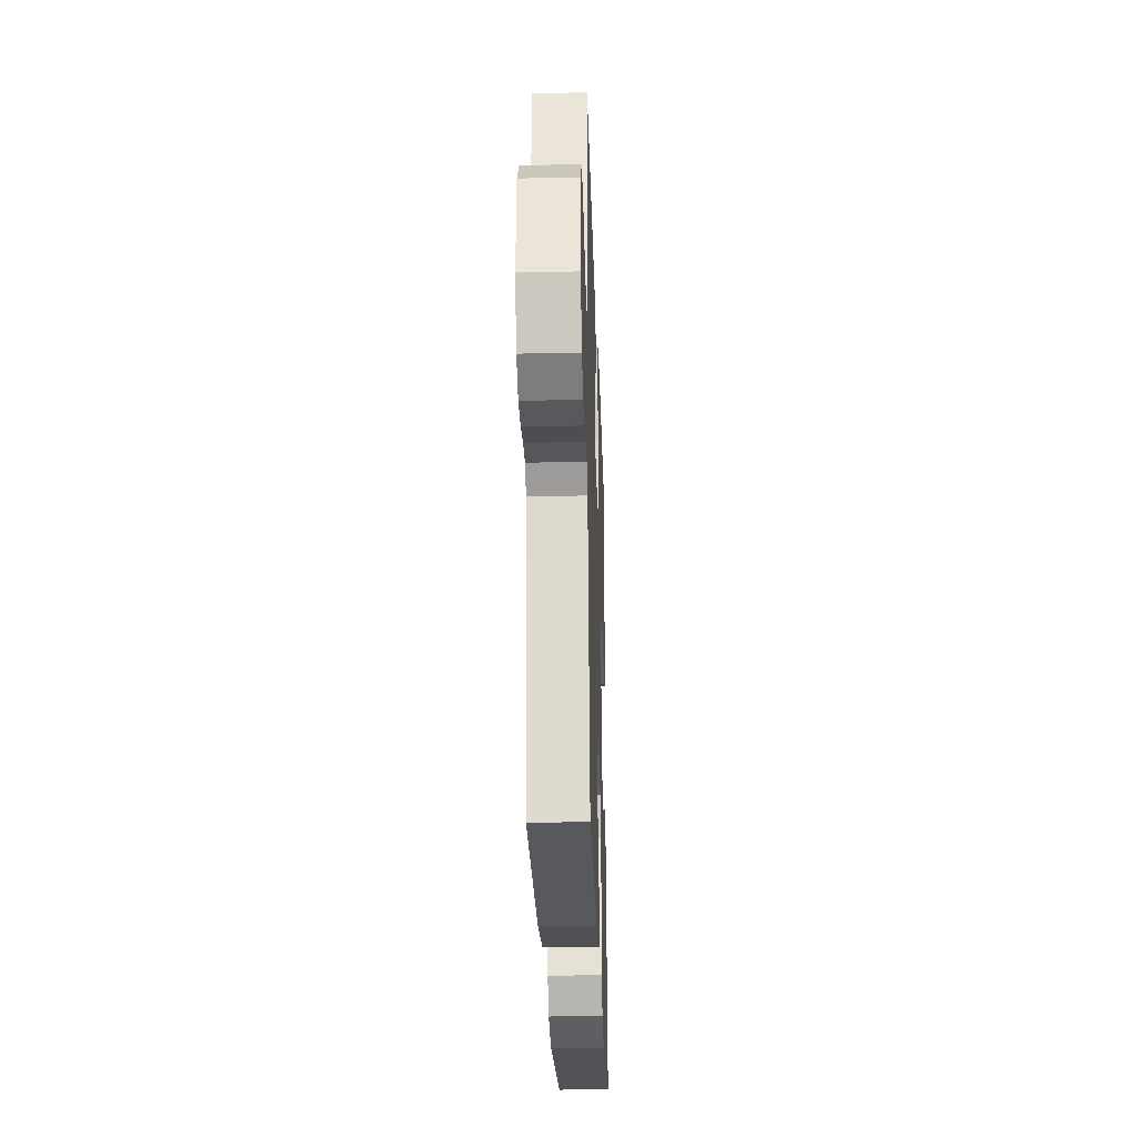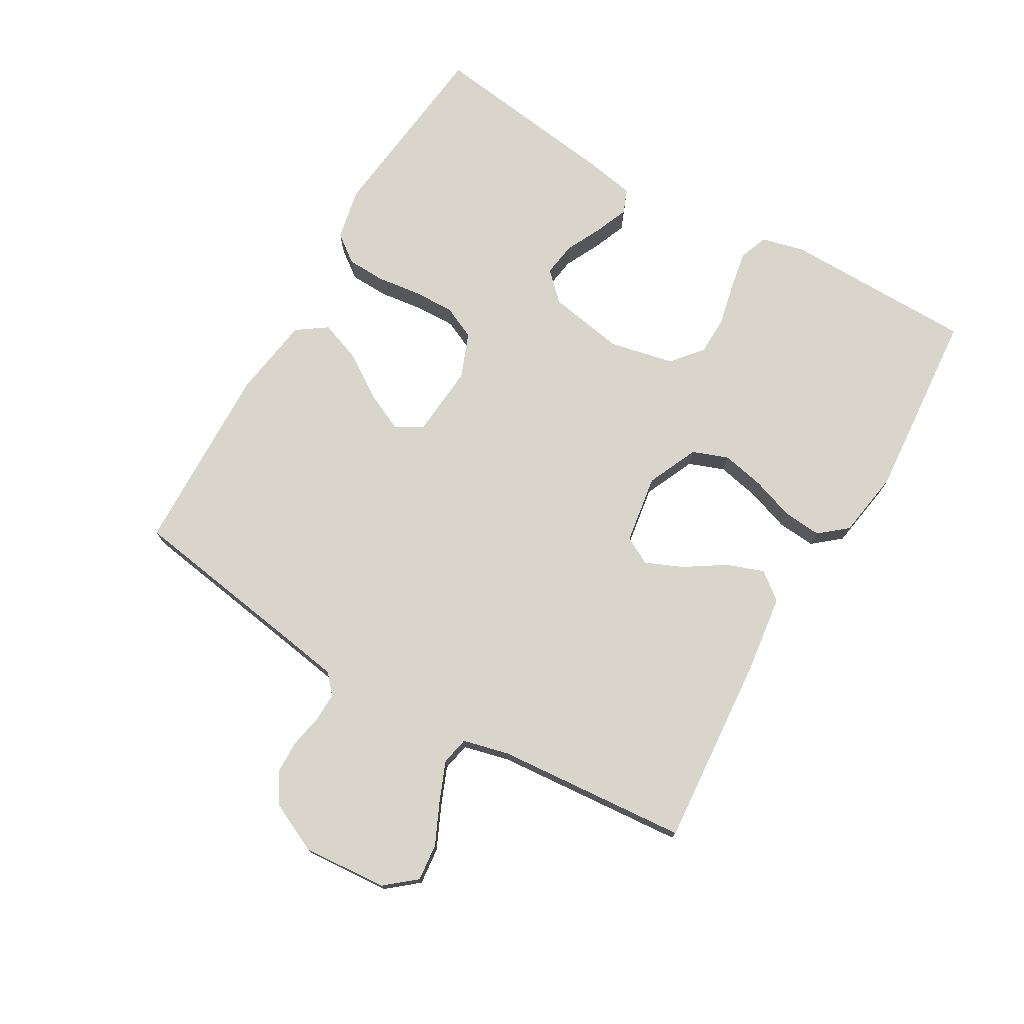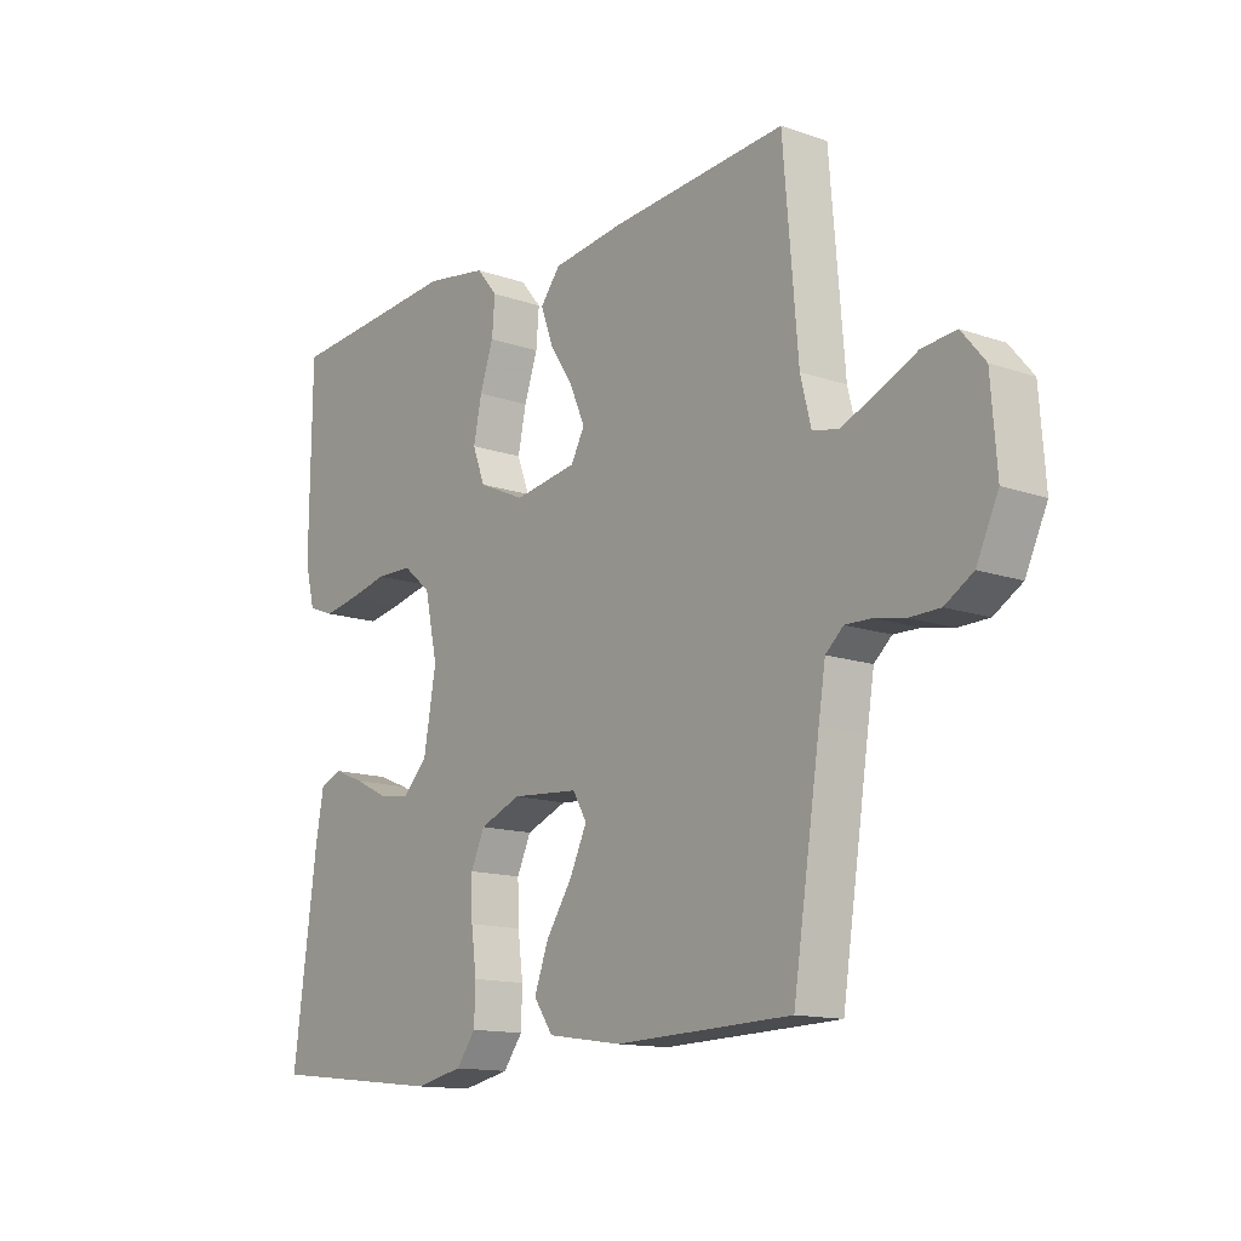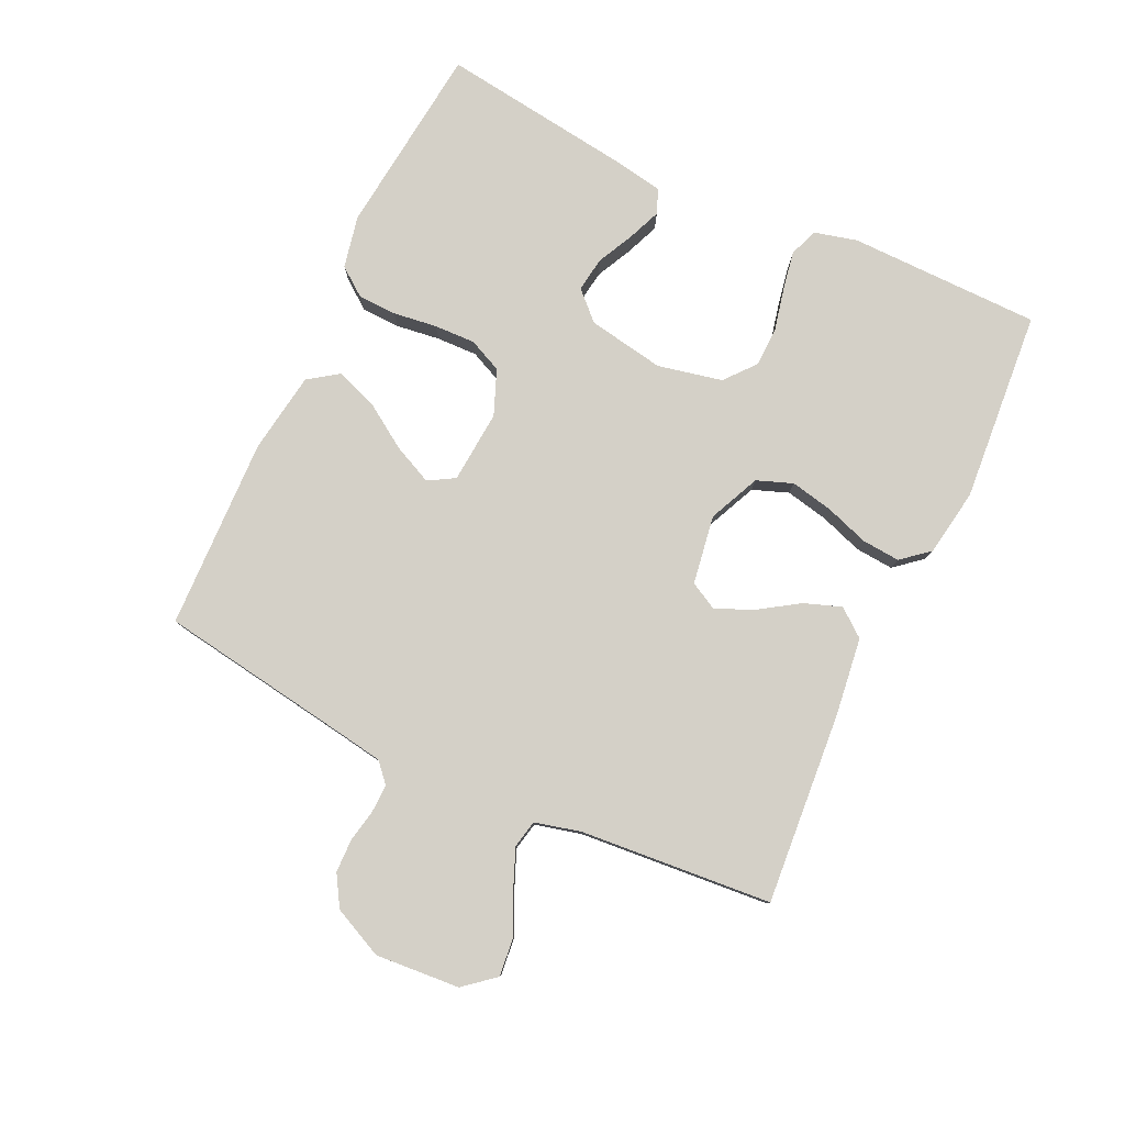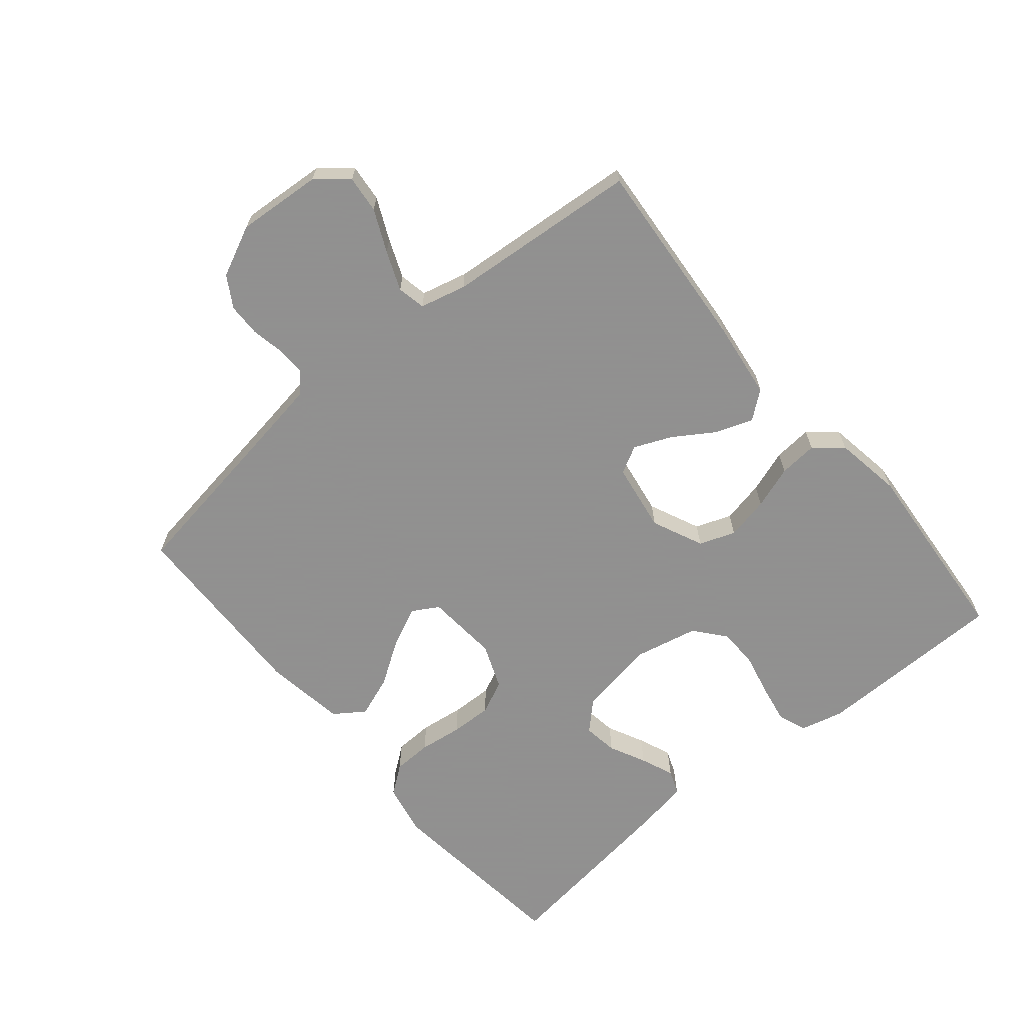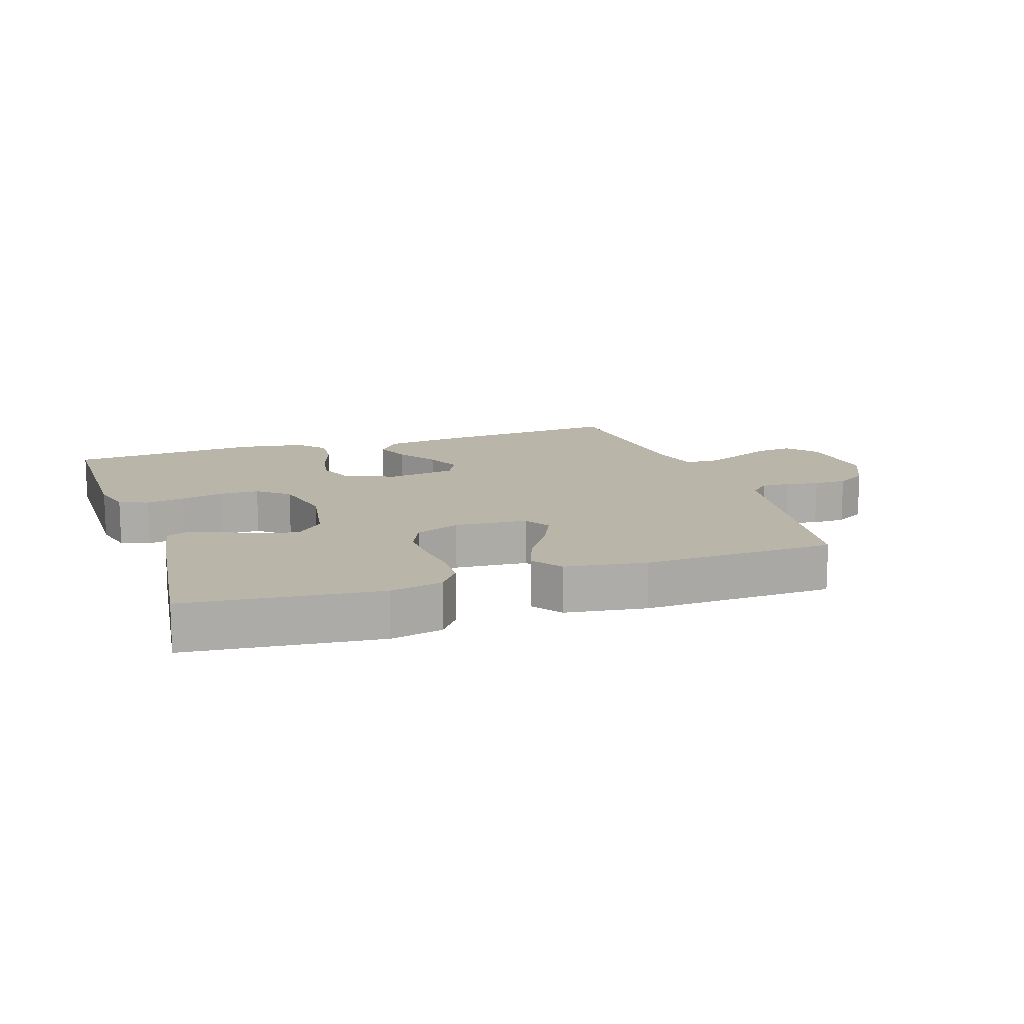
<metadata>
{"format":"obj","ext":"obj","renderer":"f3d","projection":"perspective","resolution":1024,"background":"white","views":[{"elev":-28.2,"azim":-88.1,"up":"+Z"},{"elev":74.6,"azim":-59.8,"up":"+Y"},{"elev":-13.8,"azim":-127.8,"up":"+Z"},{"elev":79.9,"azim":-64.8,"up":"+Y"},{"elev":-65.8,"azim":-50.1,"up":"+Y"},{"elev":13.5,"azim":161.3,"up":"+Y"}]}
</metadata>
<code>
v 0.5 0.07 0.5
v 0.503 0.07 0.2
v 0.486 0.07 0.133
v 0.441 0.07 0.116
v 0.381 0.07 0.127
v 0.314 0.07 0.142
v 0.252 0.07 0.141
v 0.204 0.07 0.101
v 0.182 0.07 0
v 0.203 0.07 -0.12
v 0.245 0.07 -0.163
v 0.299 0.07 -0.155
v 0.356 0.07 -0.127
v 0.408 0.07 -0.106
v 0.446 0.07 -0.121
v 0.46 0.07 -0.2
v 0.5 0.07 -0.5
v 0.2 0.07 -0.533
v 0.118 0.07 -0.516
v 0.085 0.07 -0.472
v 0.083 0.07 -0.411
v 0.092 0.07 -0.343
v 0.094 0.07 -0.278
v 0.07 0.07 -0.226
v 0 0.07 -0.198
v -0.114 0.07 -0.207
v -0.138 0.07 -0.248
v -0.109 0.07 -0.31
v -0.064 0.07 -0.378
v -0.04 0.07 -0.443
v -0.073 0.07 -0.49
v -0.2 0.07 -0.509
v -0.5 0.07 -0.5
v -0.546 0.07 -0.2
v -0.558 0.07 -0.125
v -0.588 0.07 -0.098
v -0.633 0.07 -0.099
v -0.684 0.07 -0.109
v -0.736 0.07 -0.108
v -0.784 0.07 -0.079
v -0.821 0.07 0
v -0.811 0.07 0.132
v -0.771 0.07 0.18
v -0.713 0.07 0.174
v -0.648 0.07 0.144
v -0.587 0.07 0.119
v -0.543 0.07 0.128
v -0.525 0.07 0.2
v -0.5 0.07 0.5
v -0.2 0.07 0.476
v -0.078 0.07 0.46
v -0.044 0.07 0.417
v -0.065 0.07 0.359
v -0.106 0.07 0.296
v -0.131 0.07 0.238
v -0.108 0.07 0.195
v 0 0.07 0.178
v 0.08 0.07 0.214
v 0.101 0.07 0.27
v 0.087 0.07 0.337
v 0.064 0.07 0.404
v 0.059 0.07 0.464
v 0.095 0.07 0.507
v 0.2 0.07 0.524
v 0.5 0 0.5
v 0.503 0 0.2
v 0.486 0 0.133
v 0.441 0 0.116
v 0.381 0 0.127
v 0.314 0 0.142
v 0.252 0 0.141
v 0.204 0 0.101
v 0.182 0 0
v 0.203 0 -0.12
v 0.245 0 -0.163
v 0.299 0 -0.155
v 0.356 0 -0.127
v 0.408 0 -0.106
v 0.446 0 -0.121
v 0.46 0 -0.2
v 0.5 0 -0.5
v 0.2 0 -0.533
v 0.118 0 -0.516
v 0.085 0 -0.472
v 0.083 0 -0.411
v 0.092 0 -0.343
v 0.094 0 -0.278
v 0.07 0 -0.226
v 0 0 -0.198
v -0.114 0 -0.207
v -0.138 0 -0.248
v -0.109 0 -0.31
v -0.064 0 -0.378
v -0.04 0 -0.443
v -0.073 0 -0.49
v -0.2 0 -0.509
v -0.5 0 -0.5
v -0.546 0 -0.2
v -0.558 0 -0.125
v -0.588 0 -0.098
v -0.633 0 -0.099
v -0.684 0 -0.109
v -0.736 0 -0.108
v -0.784 0 -0.079
v -0.821 0 0
v -0.811 0 0.132
v -0.771 0 0.18
v -0.713 0 0.174
v -0.648 0 0.144
v -0.587 0 0.119
v -0.543 0 0.128
v -0.525 0 0.2
v -0.5 0 0.5
v -0.2 0 0.476
v -0.078 0 0.46
v -0.044 0 0.417
v -0.065 0 0.359
v -0.106 0 0.296
v -0.131 0 0.238
v -0.108 0 0.195
v 0 0 0.178
v 0.08 0 0.214
v 0.101 0 0.27
v 0.087 0 0.337
v 0.064 0 0.404
v 0.059 0 0.464
v 0.095 0 0.507
v 0.2 0 0.524
f 60 61 62 63
f 59 60 63 64
f 58 59 64 1
f 51 52 53 54
f 51 54 55
f 48 49 50 51
f 47 48 51 55
f 42 43 44 45
f 42 45 46
f 41 42 46
f 40 41 46 47
f 37 38 39 40
f 36 37 40 47
f 31 32 33 34
f 31 34 35
f 28 29 30 31
f 27 28 31 35
f 26 27 35 36
f 19 20 21 22
f 19 22 23
f 18 19 23
f 17 18 23
f 16 17 23 24
f 12 13 14 15
f 12 15 16 24
f 3 4 5 6
f 1 2 3 6
f 58 1 6 7
f 57 58 7 8
f 56 57 8 9
f 36 47 55 56
f 25 26 36 56
f 25 56 9 10
f 24 25 10 11
f 11 12 24
f 127 126 125 124
f 128 127 124 123
f 65 128 123 122
f 118 117 116 115
f 119 118 115
f 115 114 113 112
f 119 115 112 111
f 109 108 107 106
f 110 109 106
f 110 106 105
f 111 110 105 104
f 104 103 102 101
f 111 104 101 100
f 98 97 96 95
f 99 98 95
f 95 94 93 92
f 99 95 92 91
f 100 99 91 90
f 86 85 84 83
f 87 86 83
f 87 83 82
f 87 82 81
f 88 87 81 80
f 79 78 77 76
f 88 80 79 76
f 70 69 68 67
f 70 67 66 65
f 71 70 65 122
f 72 71 122 121
f 73 72 121 120
f 120 119 111 100
f 120 100 90 89
f 74 73 120 89
f 75 74 89 88
f 88 76 75
f 1 65 66 2
f 2 66 67 3
f 3 67 68 4
f 4 68 69 5
f 5 69 70 6
f 6 70 71 7
f 7 71 72 8
f 8 72 73 9
f 9 73 74 10
f 10 74 75 11
f 11 75 76 12
f 12 76 77 13
f 13 77 78 14
f 14 78 79 15
f 15 79 80 16
f 16 80 81 17
f 17 81 82 18
f 18 82 83 19
f 19 83 84 20
f 20 84 85 21
f 21 85 86 22
f 22 86 87 23
f 23 87 88 24
f 24 88 89 25
f 25 89 90 26
f 26 90 91 27
f 27 91 92 28
f 28 92 93 29
f 29 93 94 30
f 30 94 95 31
f 31 95 96 32
f 32 96 97 33
f 33 97 98 34
f 34 98 99 35
f 35 99 100 36
f 36 100 101 37
f 37 101 102 38
f 38 102 103 39
f 39 103 104 40
f 40 104 105 41
f 41 105 106 42
f 42 106 107 43
f 43 107 108 44
f 44 108 109 45
f 45 109 110 46
f 46 110 111 47
f 47 111 112 48
f 48 112 113 49
f 49 113 114 50
f 50 114 115 51
f 51 115 116 52
f 52 116 117 53
f 53 117 118 54
f 54 118 119 55
f 55 119 120 56
f 56 120 121 57
f 57 121 122 58
f 58 122 123 59
f 59 123 124 60
f 60 124 125 61
f 61 125 126 62
f 62 126 127 63
f 63 127 128 64
f 64 128 65 1

</code>
